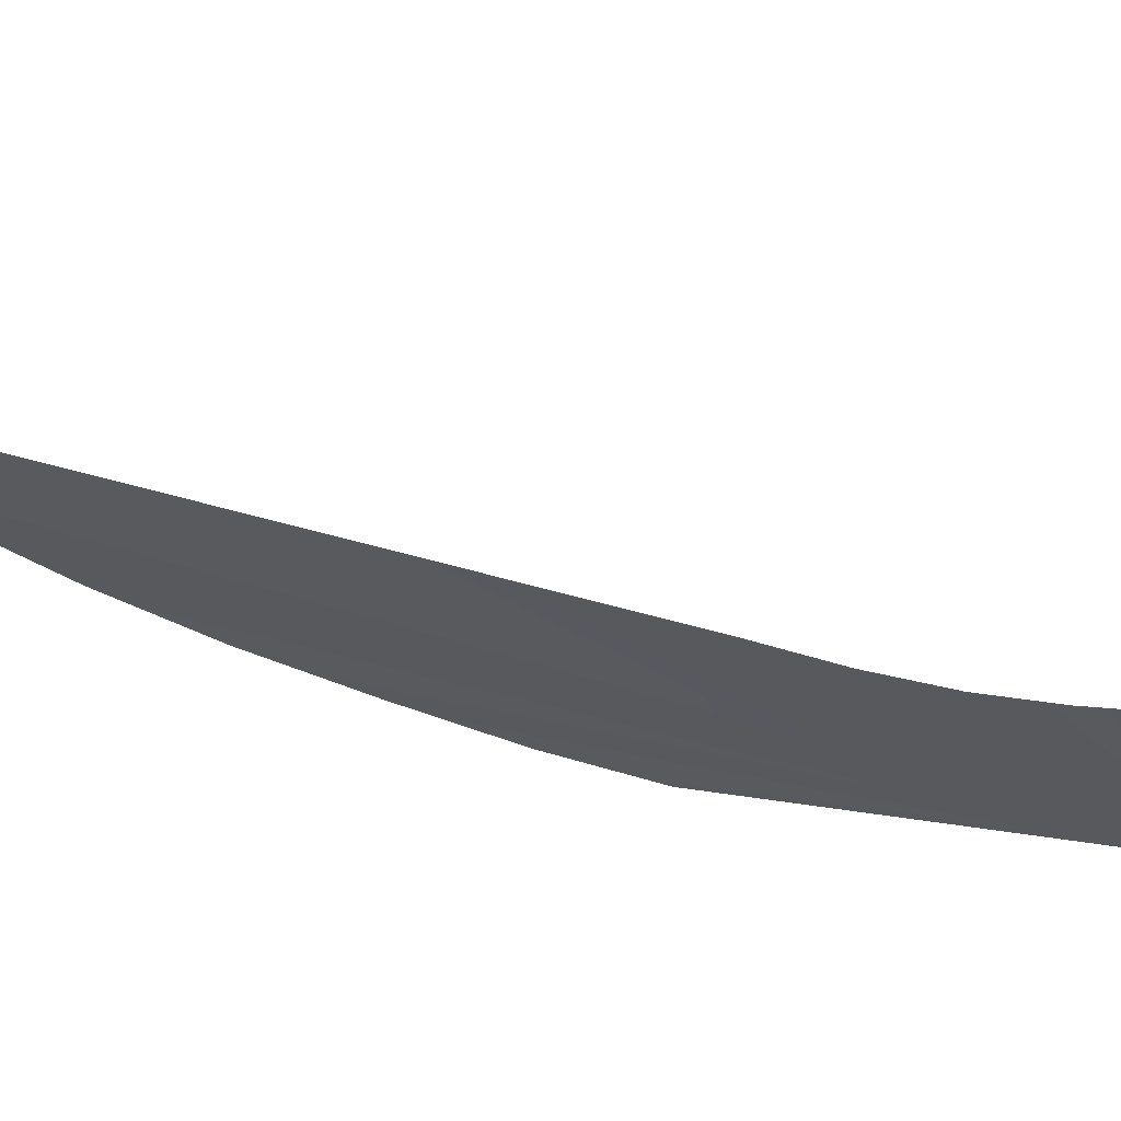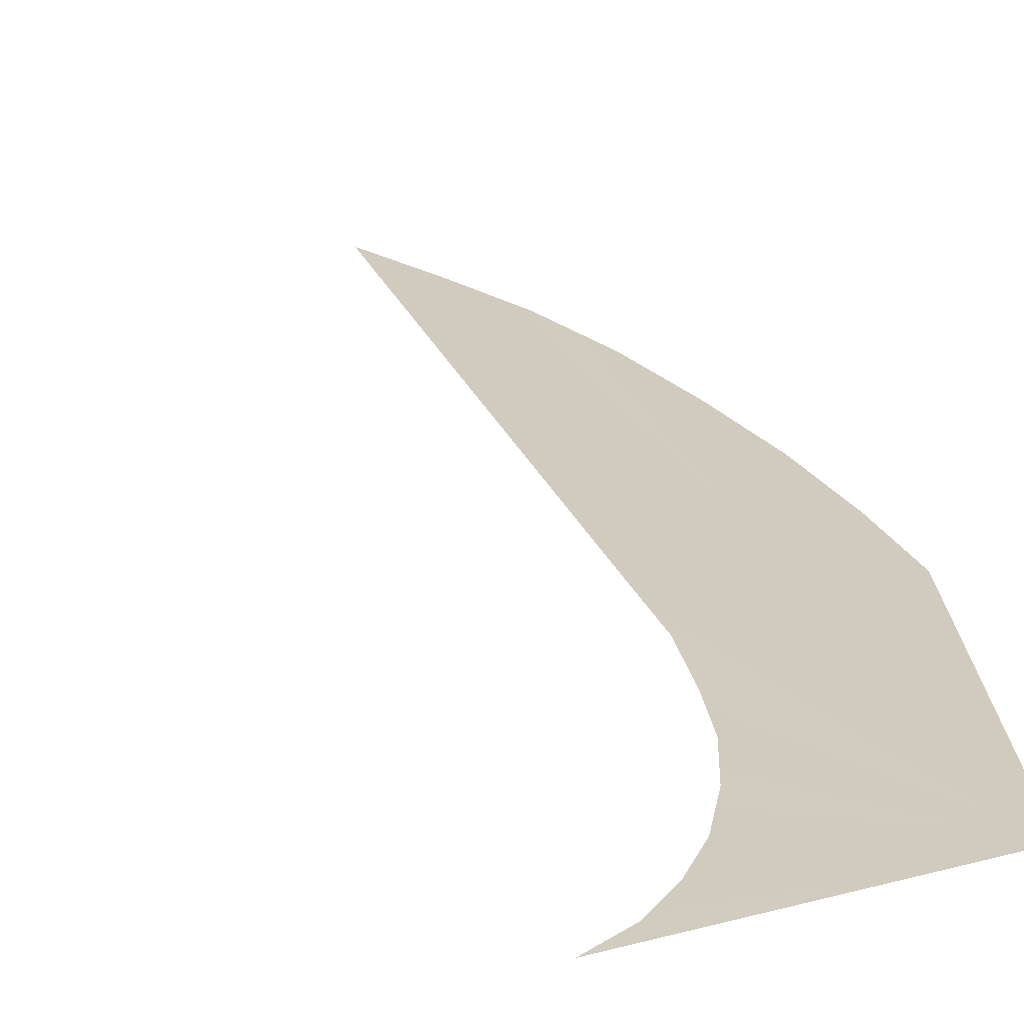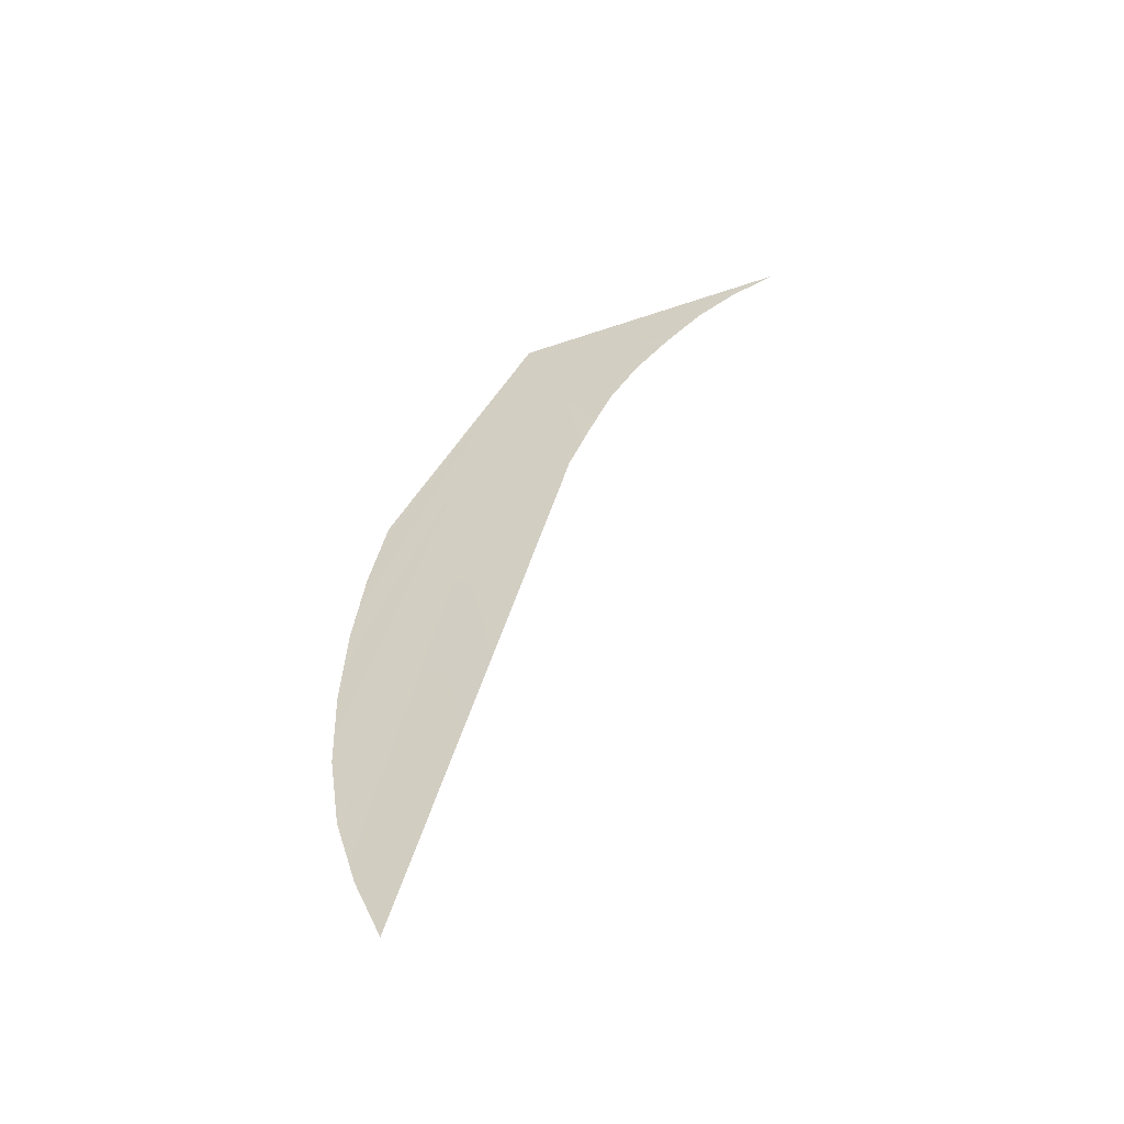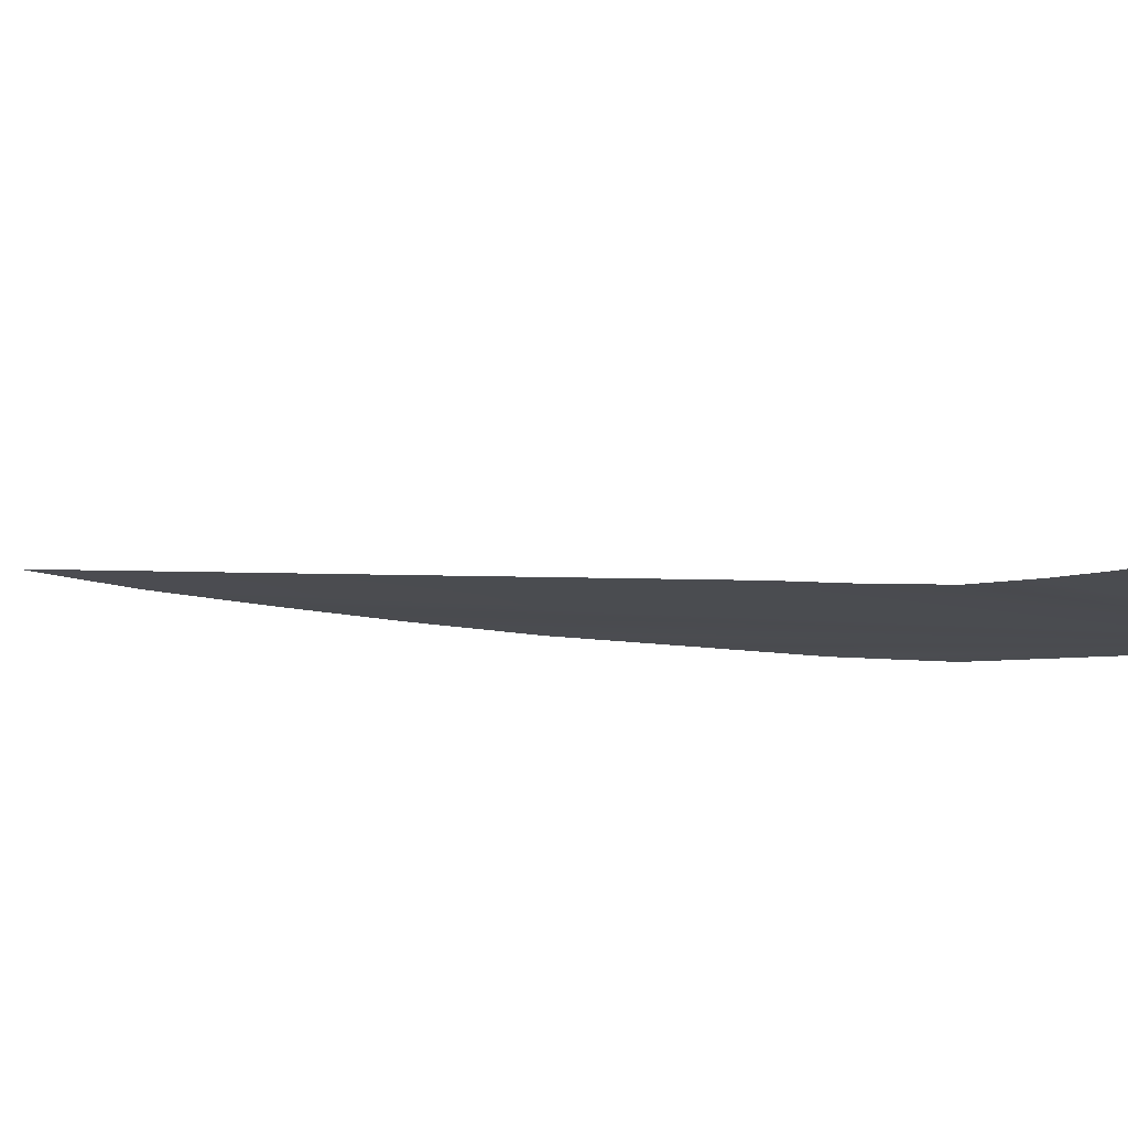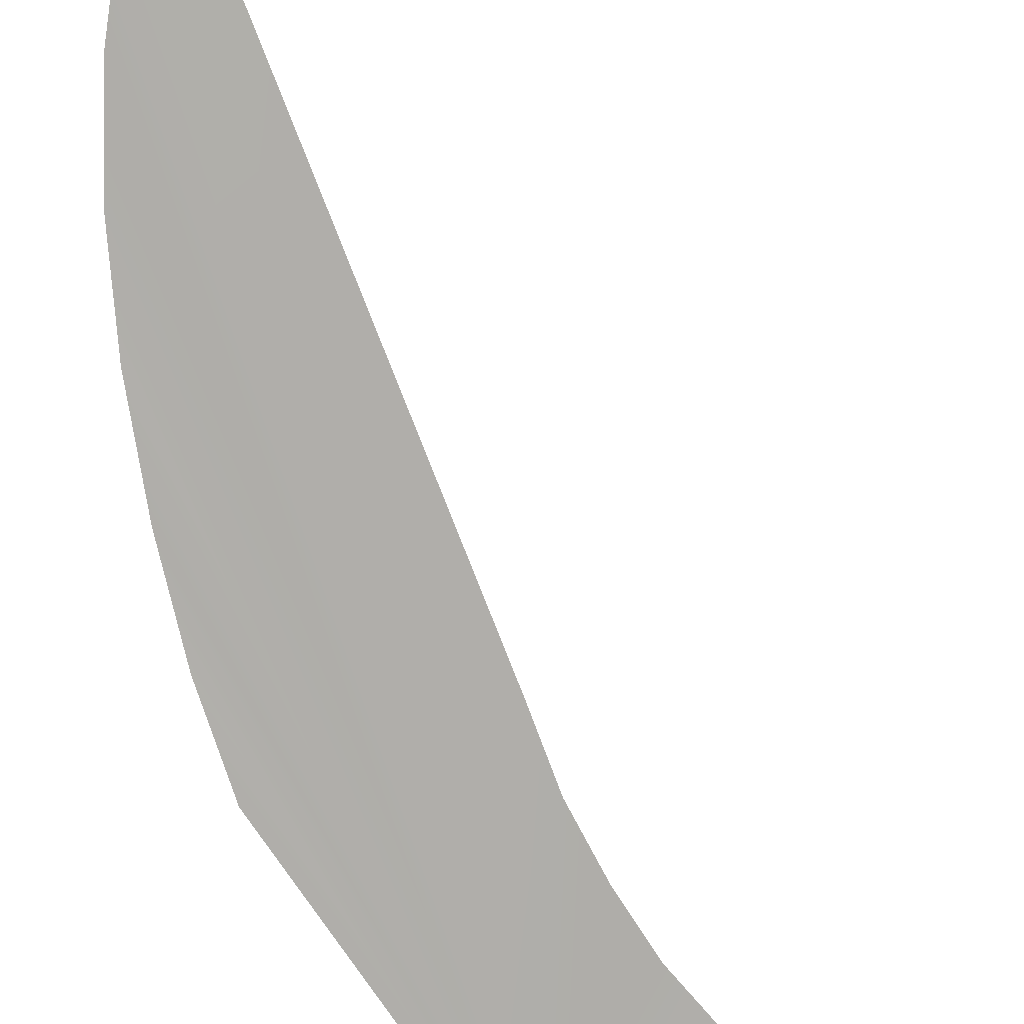
<metadata>
{"format":"obj","ext":"obj","renderer":"f3d","projection":"perspective","resolution":1024,"background":"white","views":[{"elev":-27.8,"azim":69.6,"up":"+Z"},{"elev":13.6,"azim":151.6,"up":"+Z"},{"elev":-45.6,"azim":20.6,"up":"+Y"},{"elev":-15.8,"azim":118.4,"up":"+Z"},{"elev":-67.5,"azim":11.6,"up":"+Z"}]}
</metadata>
<code>
o #ID2770
v 0.1075 0.3417 0.5085
v 0.1071 0.3402 0.5088
v 0.1071 0.3405 0.5088
v 0.1072 0.34 0.5089
v 0.1071 0.3407 0.5087
v 0.1072 0.3397 0.5089
v 0.1072 0.3409 0.5087
v 0.1073 0.3395 0.509
v 0.1074 0.3393 0.509
v 0.1077 0.3409 0.5087
v 0.1077 0.341 0.5087
v 0.1077 0.3412 0.5086
v 0.1078 0.3413 0.5086
v 0.1079 0.3415 0.5086
v 0.108 0.3416 0.5086
v 0.1081 0.3417 0.5086
v 0.1082 0.3417 0.5085
v 0.1083 0.3418 0.5085
f 1 2 3
f 3 2 1
f 1 4 2
f 2 4 1
f 1 3 5
f 5 3 1
f 1 6 4
f 4 6 1
f 1 5 7
f 7 5 1
f 1 8 6
f 6 8 1
f 1 9 8
f 8 9 1
f 1 10 9
f 9 10 1
f 10 1 11
f 11 1 10
f 1 12 11
f 11 12 1
f 1 13 12
f 12 13 1
f 1 14 13
f 13 14 1
f 1 15 14
f 14 15 1
f 1 16 15
f 15 16 1
f 1 17 16
f 16 17 1
f 18 17 1
f 1 17 18

</code>
